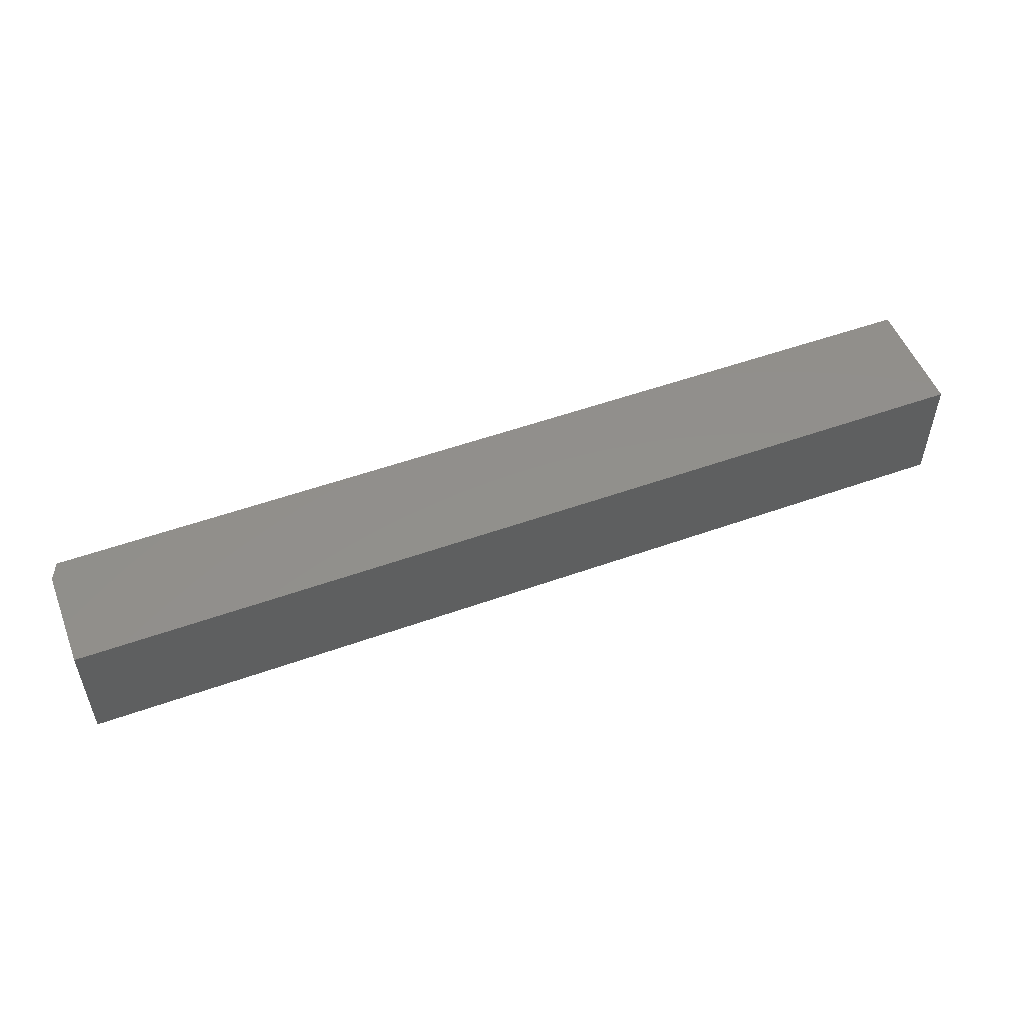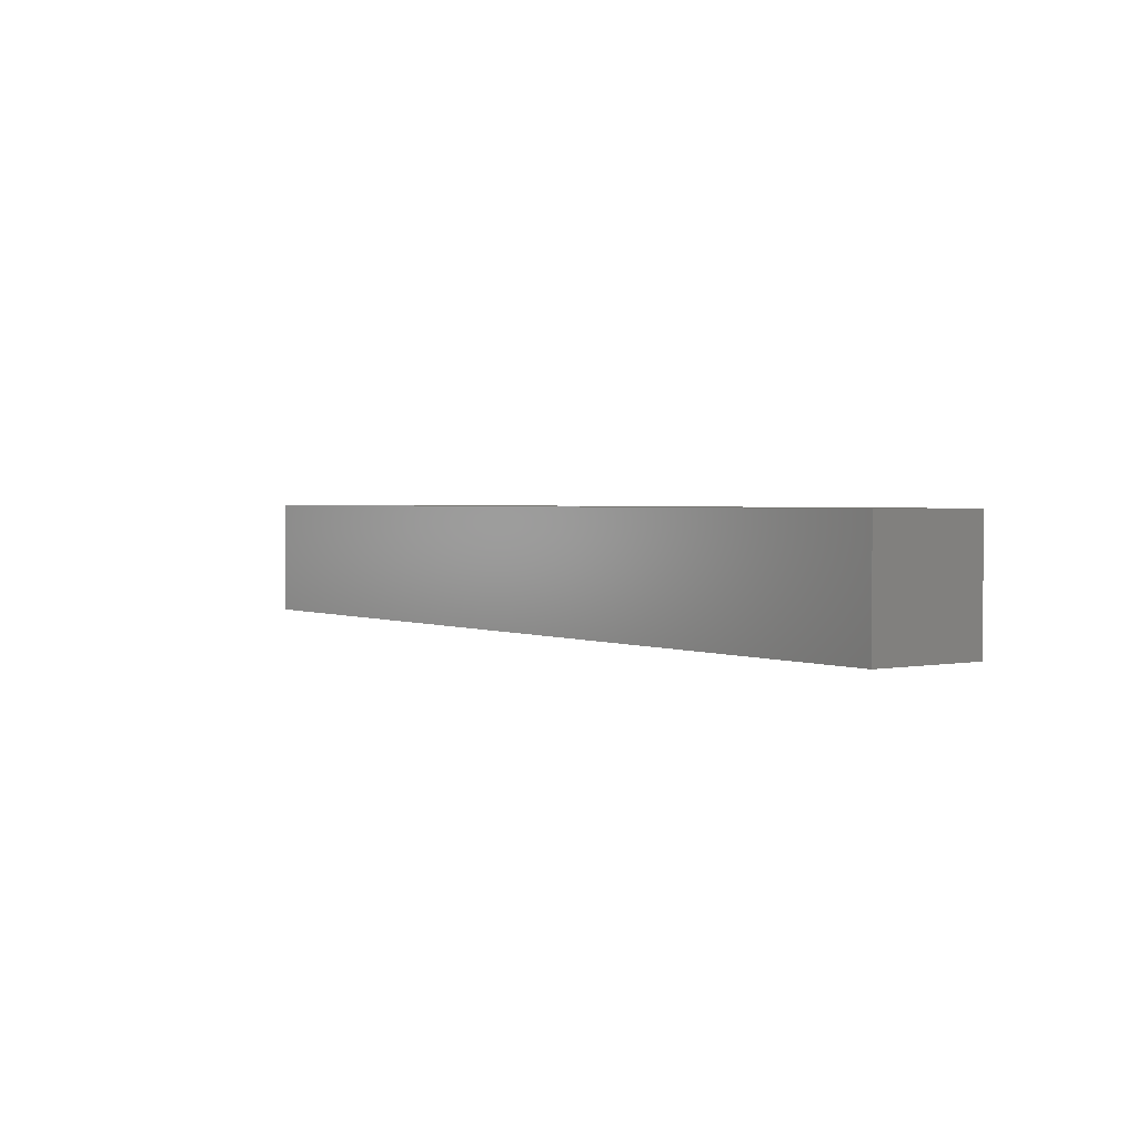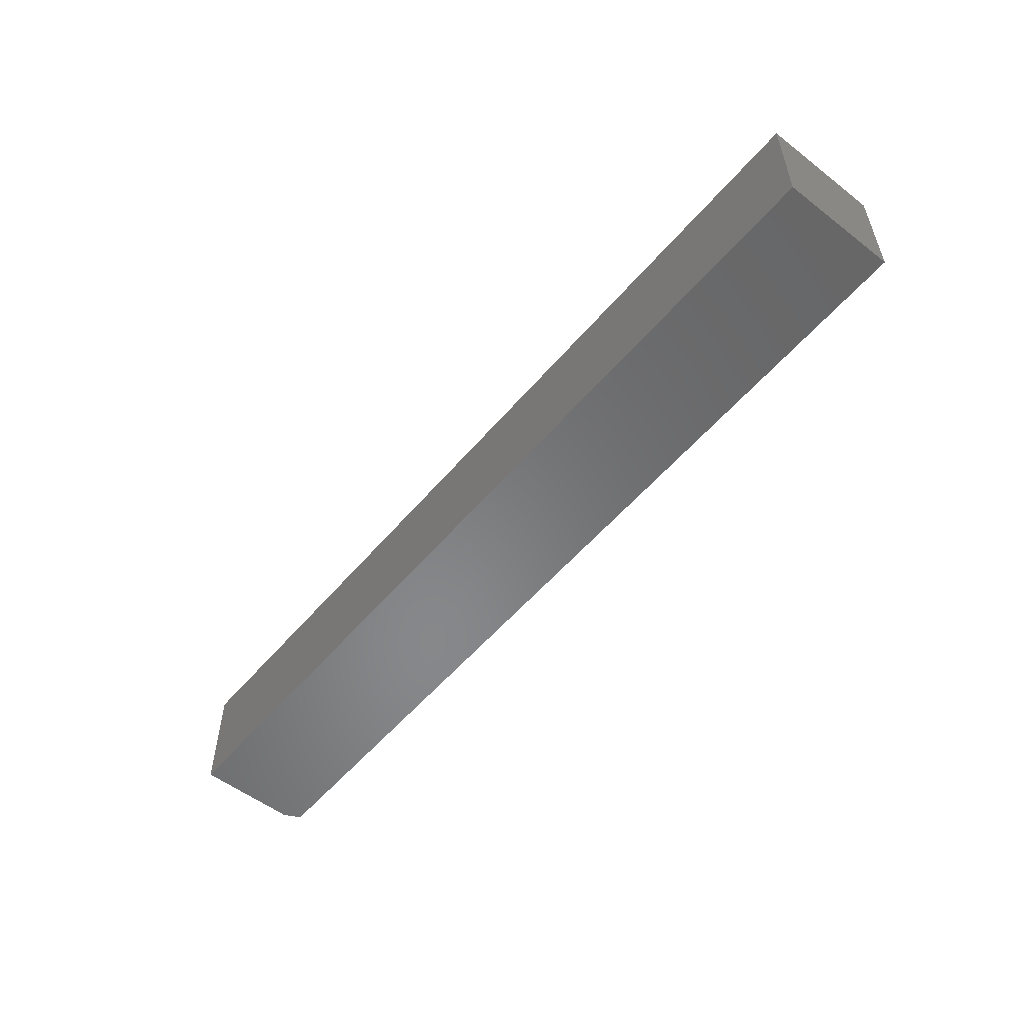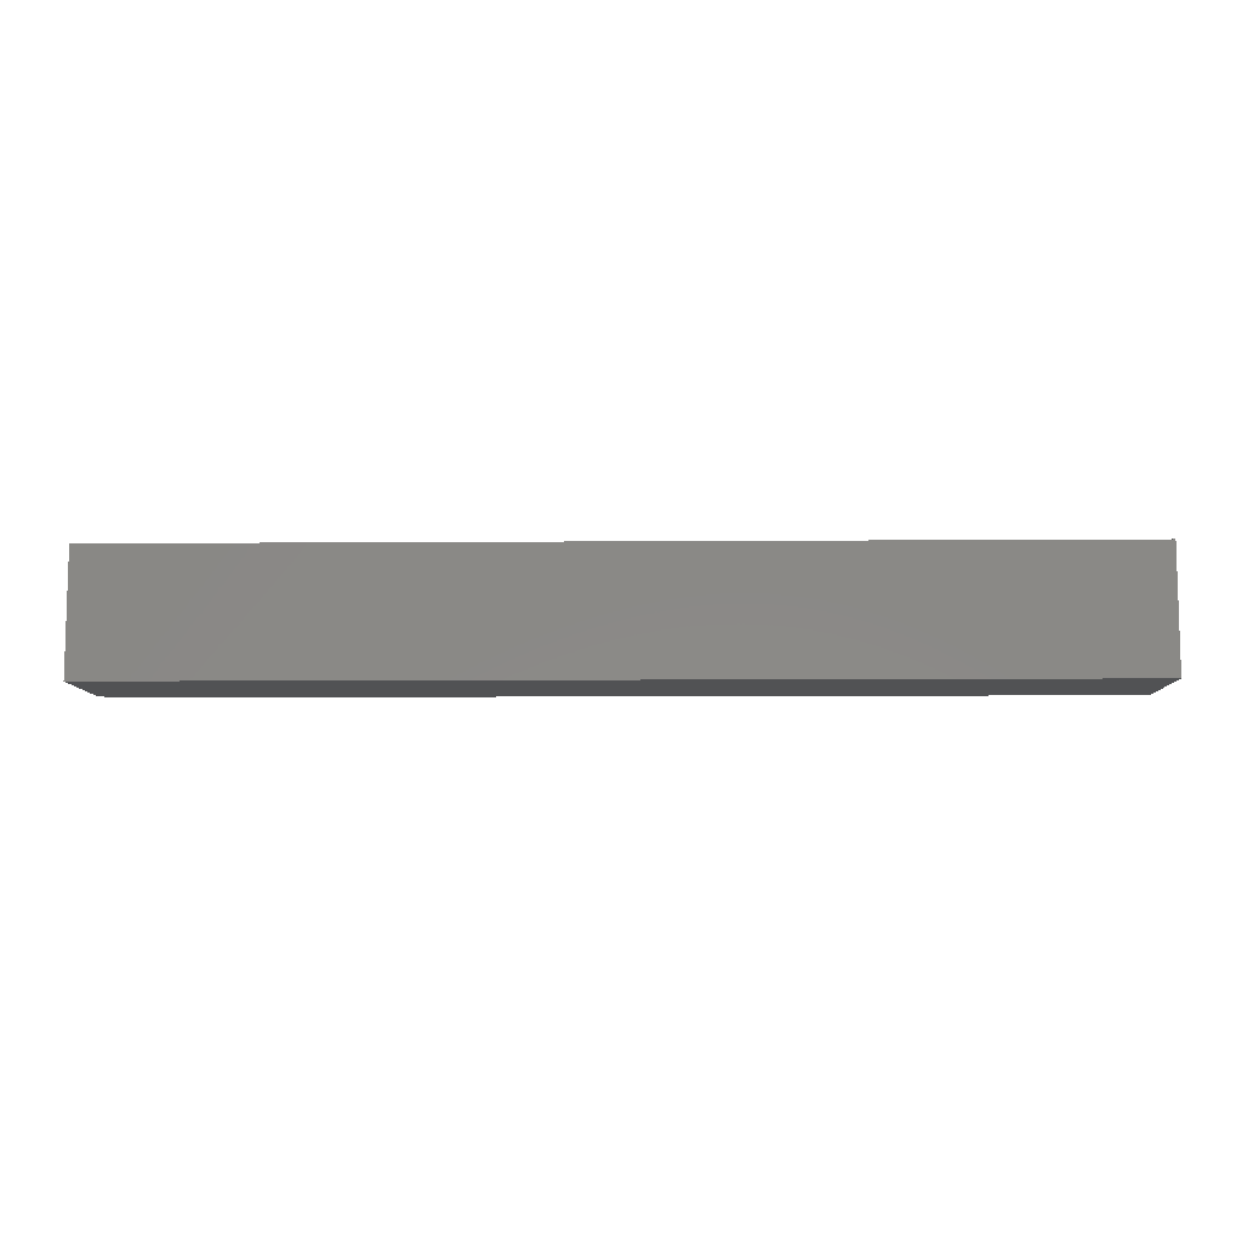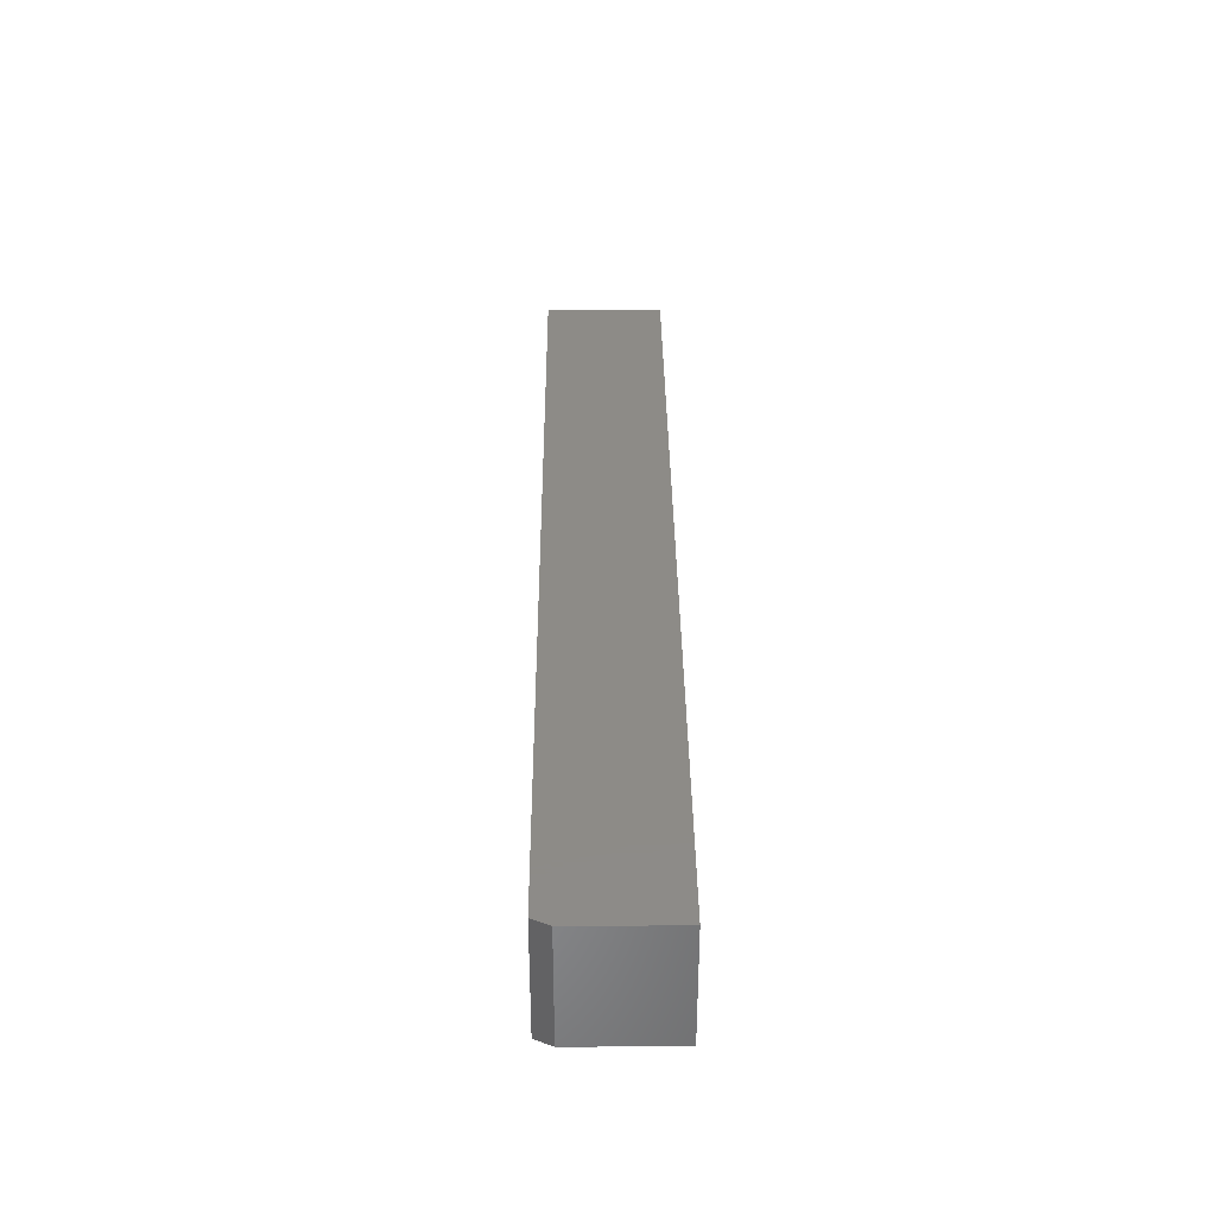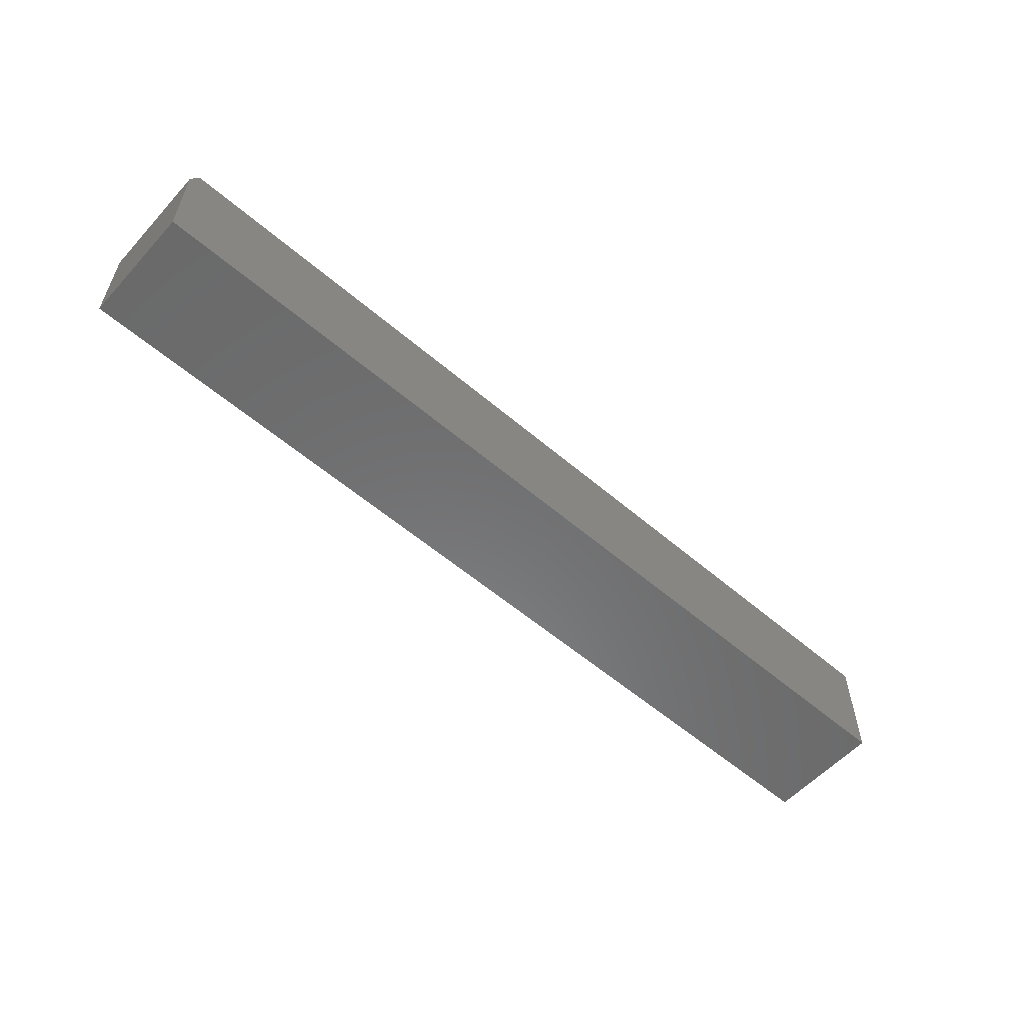
<metadata>
{"format":"stl","ext":"stl","renderer":"f3d","projection":"perspective","resolution":1024,"background":"white","views":[{"elev":52.2,"azim":-21.1,"up":"+Z"},{"elev":2.1,"azim":54.6,"up":"+Z"},{"elev":-54.3,"azim":50.7,"up":"+Z"},{"elev":-8.8,"azim":1.2,"up":"+Z"},{"elev":34.7,"azim":-90.5,"up":"+Z"},{"elev":-56.9,"azim":-41.7,"up":"+Y"}]}
</metadata>
<code>
# stl→obj: 10 verts, 16 faces
v -0.1172 0.1875 0.1094
v 0.75 0.1875 0.1094
v -0.1172 0.2814 0.1094
v 0.75 0.297 0.1094
v -0.1094 0.297 0.1094
v -0.1094 0.297 0
v 0.75 0.297 0
v -0.1172 0.2814 0
v 0.75 0.1875 0
v -0.1172 0.1875 0
f 1 2 3
f 3 2 4
f 3 4 5
f 6 7 8
f 8 7 9
f 8 9 10
f 8 10 3
f 3 10 1
f 4 7 5
f 5 7 6
f 5 6 3
f 3 6 8
f 9 7 2
f 2 7 4
f 1 10 2
f 2 10 9

</code>
